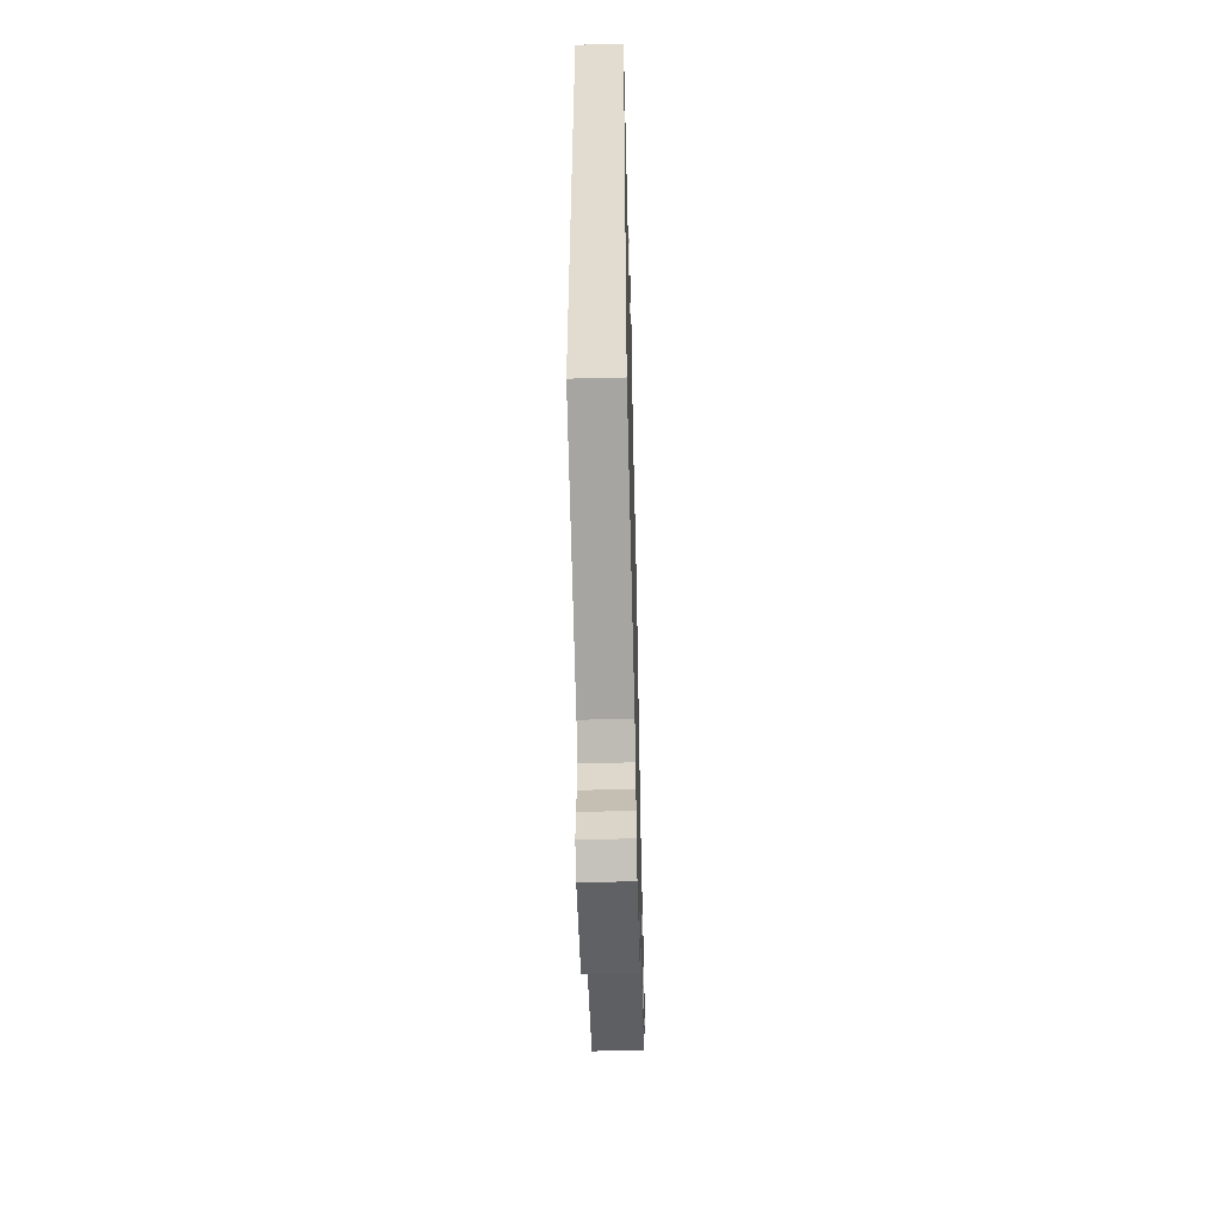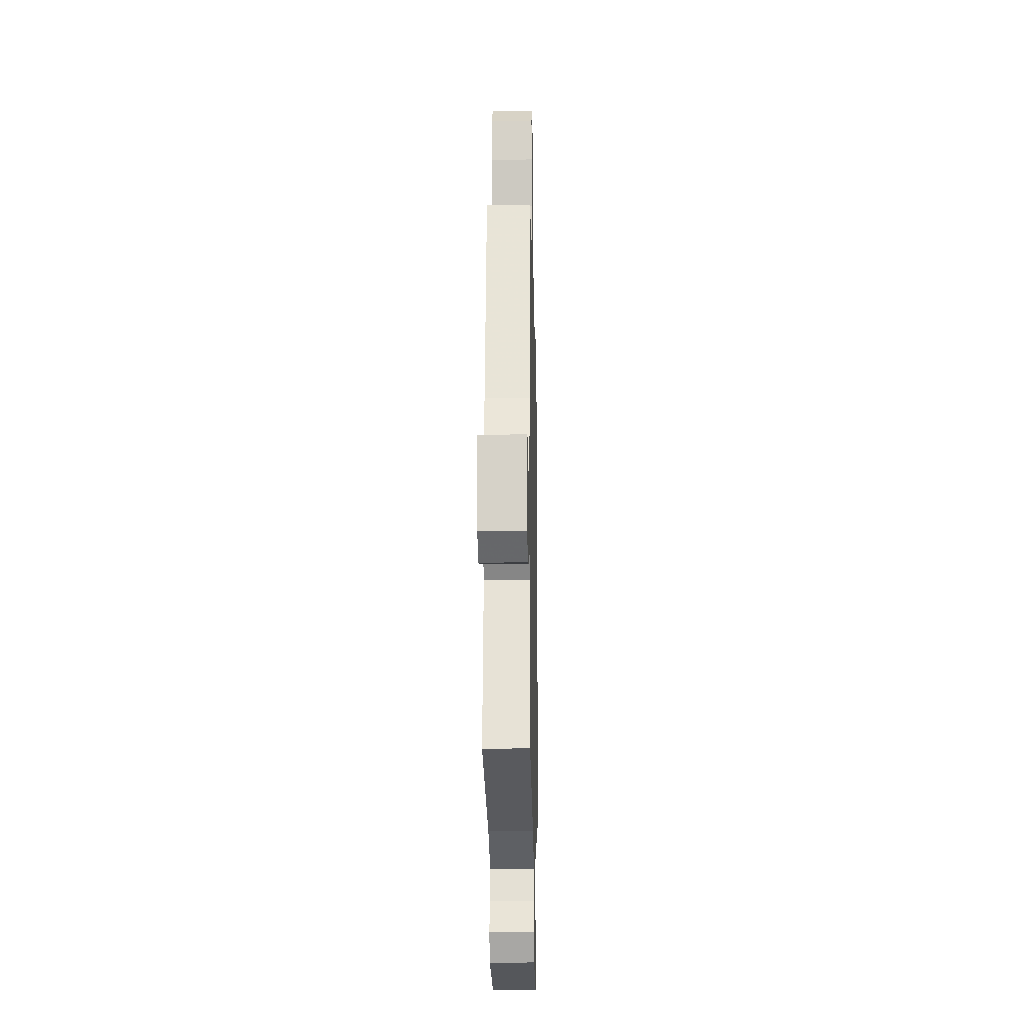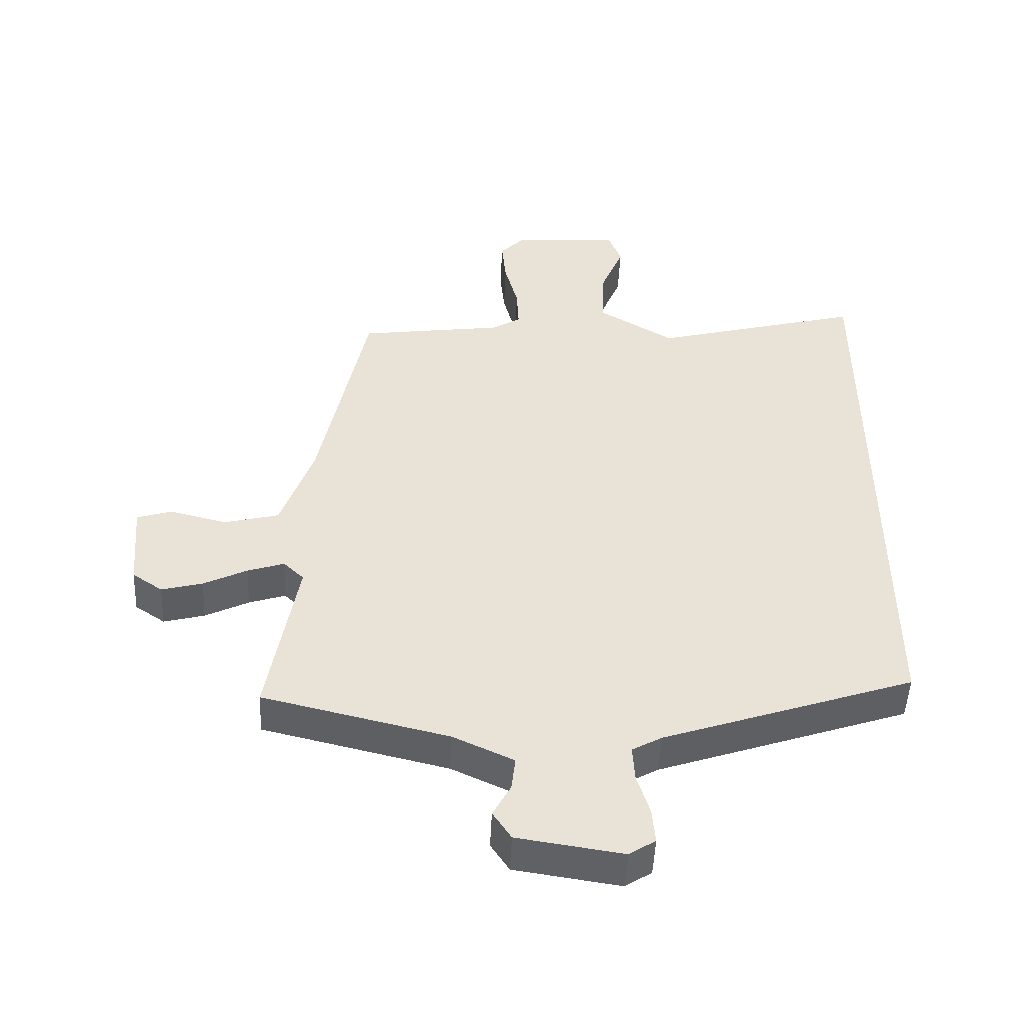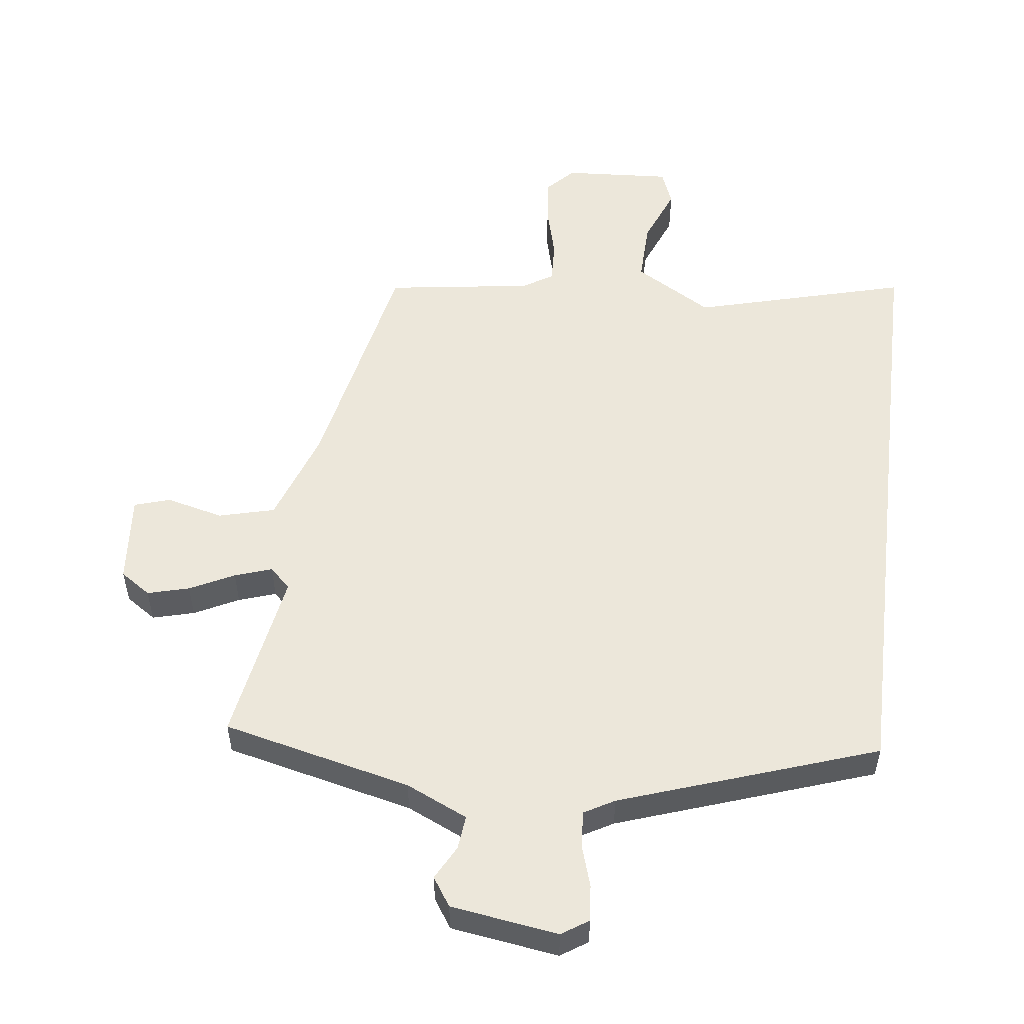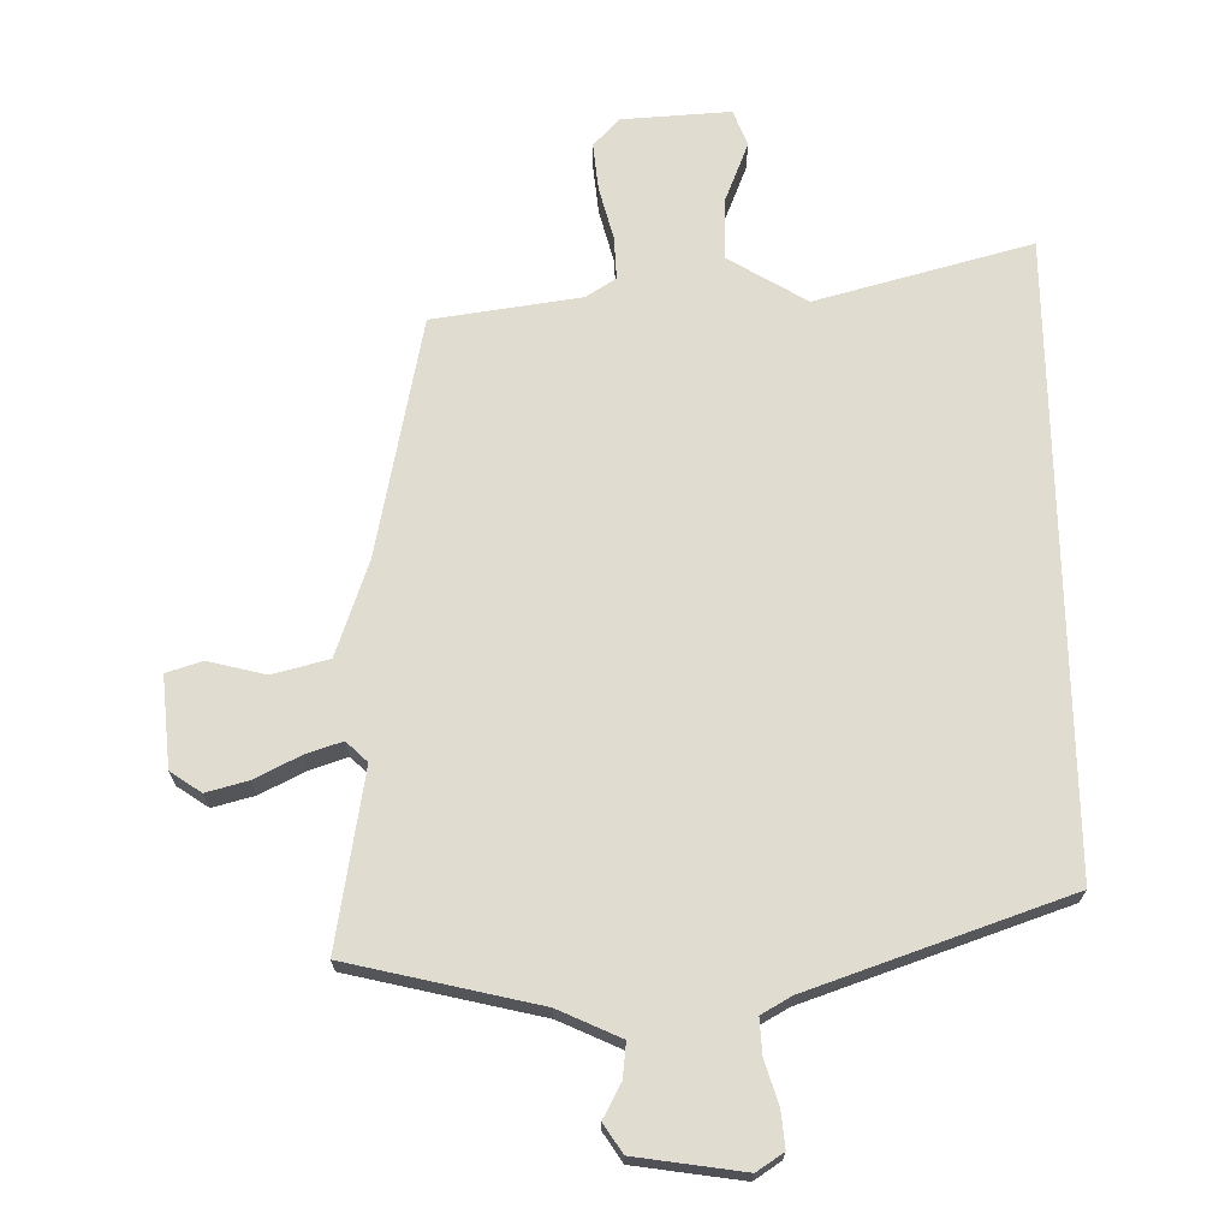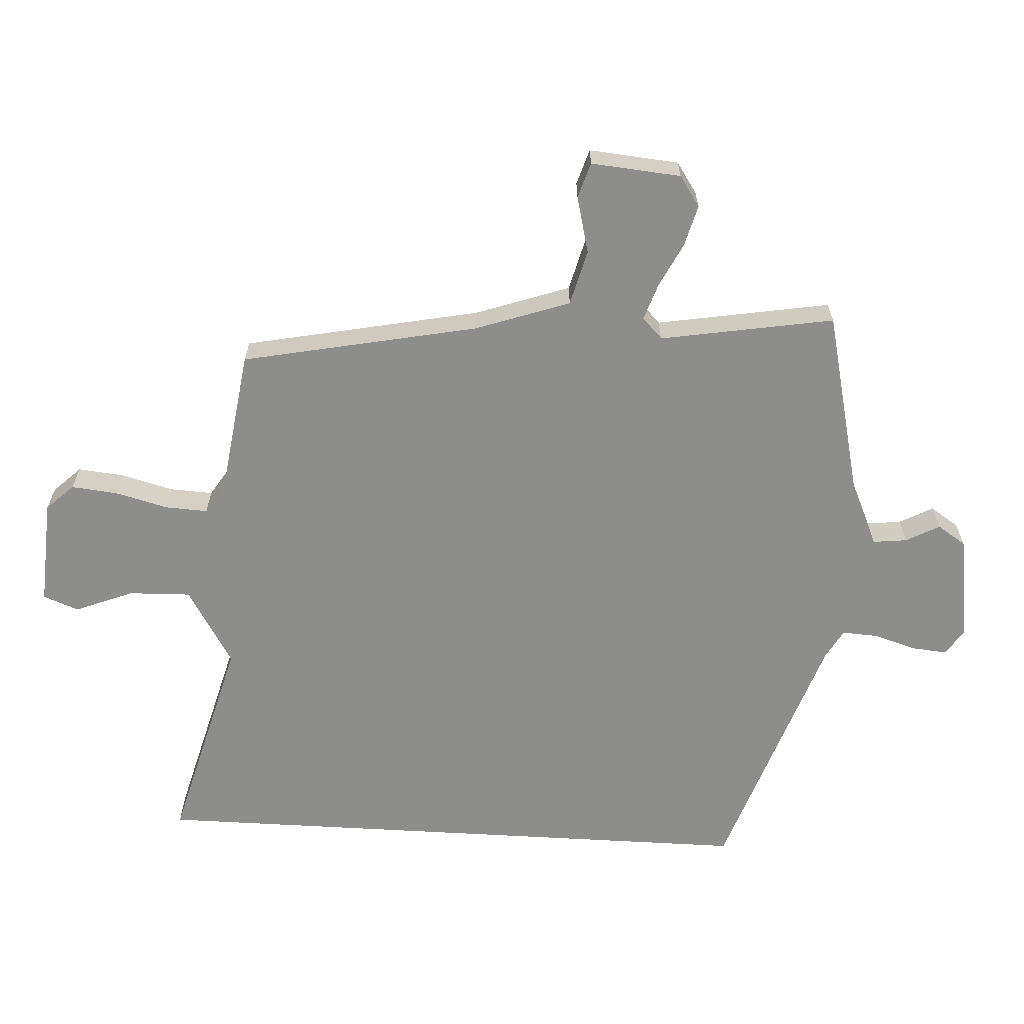
<metadata>
{"format":"obj","ext":"obj","renderer":"f3d","projection":"perspective","resolution":1024,"background":"white","views":[{"elev":-55.0,"azim":-88.5,"up":"+Z"},{"elev":-18.1,"azim":91.3,"up":"+Z"},{"elev":-49.2,"azim":177.4,"up":"+Z"},{"elev":53.2,"azim":-173.1,"up":"+Y"},{"elev":69.5,"azim":179.0,"up":"+Y"},{"elev":-64.4,"azim":86.7,"up":"+Y"}]}
</metadata>
<code>
v -0.5 0.07 -0.369
v -0.5 0.07 0.59
v -0.171 0.07 0.502
v -0.052 0.07 0.574
v -0.055 0.07 0.67
v -0.091 0.07 0.76
v -0.07 0.07 0.815
v 0.096 0.07 0.805
v 0.136 0.07 0.763
v 0.129 0.07 0.691
v 0.108 0.07 0.61
v 0.105 0.07 0.544
v 0.151 0.07 0.515
v 0.377 0.07 0.483
v 0.451 0.07 0.118
v 0.502 0.07 -0.028
v 0.588 0.07 -0.05
v 0.676 0.07 -0.028
v 0.731 0.07 -0.045
v 0.719 0.07 -0.184
v 0.672 0.07 -0.216
v 0.608 0.07 -0.199
v 0.54 0.07 -0.165
v 0.483 0.07 -0.146
v 0.451 0.07 -0.177
v 0.497 0.07 -0.446
v 0.207 0.07 -0.515
v 0.112 0.07 -0.559
v 0.118 0.07 -0.612
v 0.146 0.07 -0.664
v 0.117 0.07 -0.708
v -0.048 0.07 -0.733
v -0.089 0.07 -0.706
v -0.084 0.07 -0.65
v -0.064 0.07 -0.585
v -0.061 0.07 -0.53
v -0.107 0.07 -0.504
v -0.5 0 -0.369
v -0.5 0 0.59
v -0.171 0 0.502
v -0.052 0 0.574
v -0.055 0 0.67
v -0.091 0 0.76
v -0.07 0 0.815
v 0.096 0 0.805
v 0.136 0 0.763
v 0.129 0 0.691
v 0.108 0 0.61
v 0.105 0 0.544
v 0.151 0 0.515
v 0.377 0 0.483
v 0.451 0 0.118
v 0.502 0 -0.028
v 0.588 0 -0.05
v 0.676 0 -0.028
v 0.731 0 -0.045
v 0.719 0 -0.184
v 0.672 0 -0.216
v 0.608 0 -0.199
v 0.54 0 -0.165
v 0.483 0 -0.146
v 0.451 0 -0.177
v 0.497 0 -0.446
v 0.207 0 -0.515
v 0.112 0 -0.559
v 0.118 0 -0.612
v 0.146 0 -0.664
v 0.117 0 -0.708
v -0.048 0 -0.733
v -0.089 0 -0.706
v -0.084 0 -0.65
v -0.064 0 -0.585
v -0.061 0 -0.53
v -0.107 0 -0.504
f 32 33 34 35
f 32 35 36
f 29 30 31 32
f 28 29 32 36
f 27 28 36 37
f 25 26 27 37
f 20 21 22 23
f 20 23 24
f 17 18 19 20
f 16 17 20 24
f 15 16 24 25
f 13 14 15 25
f 8 9 10 11
f 8 11 12
f 5 6 7 8
f 4 5 8 12
f 3 4 12 13
f 1 2 3
f 13 25 37
f 1 3 13 37
f 72 71 70 69
f 73 72 69
f 69 68 67 66
f 73 69 66 65
f 74 73 65 64
f 74 64 63 62
f 60 59 58 57
f 61 60 57
f 57 56 55 54
f 61 57 54 53
f 62 61 53 52
f 62 52 51 50
f 48 47 46 45
f 49 48 45
f 45 44 43 42
f 49 45 42 41
f 50 49 41 40
f 40 39 38
f 74 62 50
f 74 50 40 38
f 1 38 39 2
f 2 39 40 3
f 3 40 41 4
f 4 41 42 5
f 5 42 43 6
f 6 43 44 7
f 7 44 45 8
f 8 45 46 9
f 9 46 47 10
f 10 47 48 11
f 11 48 49 12
f 12 49 50 13
f 13 50 51 14
f 14 51 52 15
f 15 52 53 16
f 16 53 54 17
f 17 54 55 18
f 18 55 56 19
f 19 56 57 20
f 20 57 58 21
f 21 58 59 22
f 22 59 60 23
f 23 60 61 24
f 24 61 62 25
f 25 62 63 26
f 26 63 64 27
f 27 64 65 28
f 28 65 66 29
f 29 66 67 30
f 30 67 68 31
f 31 68 69 32
f 32 69 70 33
f 33 70 71 34
f 34 71 72 35
f 35 72 73 36
f 36 73 74 37
f 37 74 38 1

</code>
